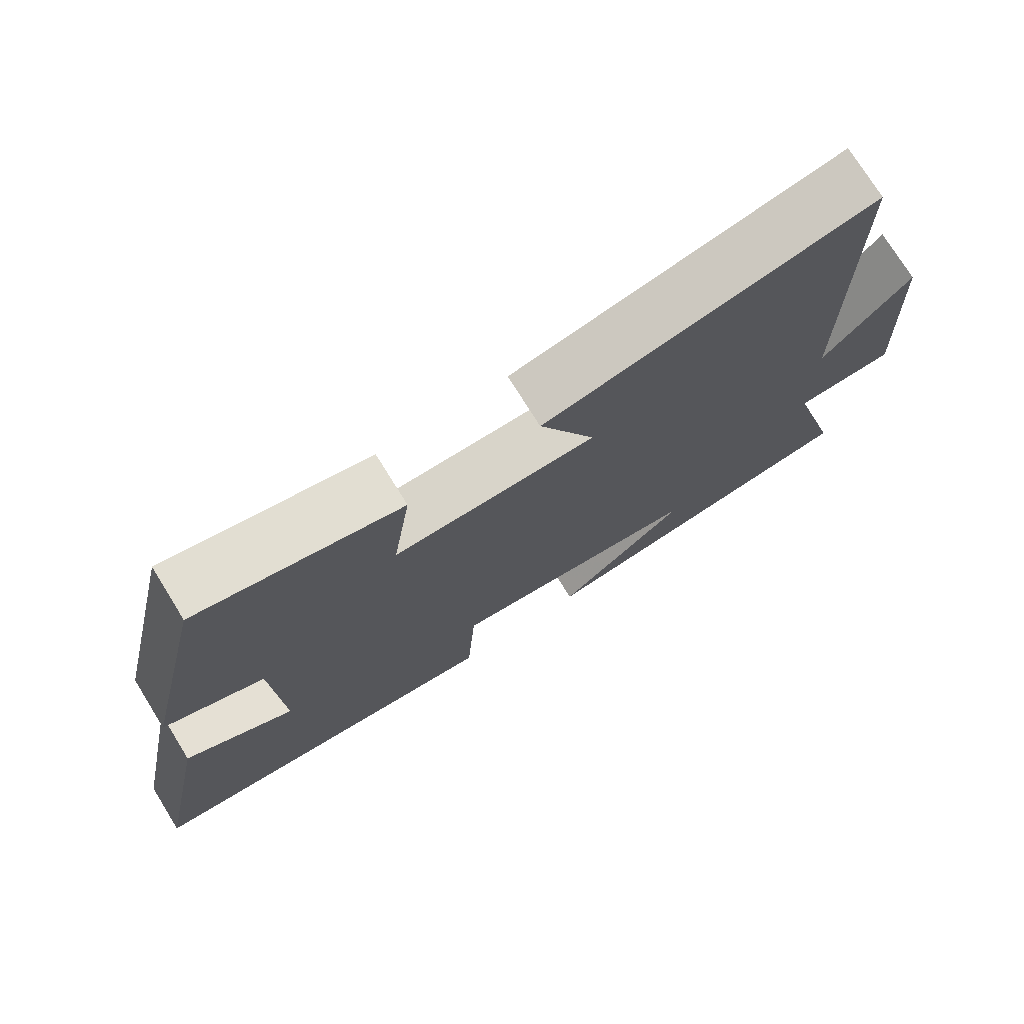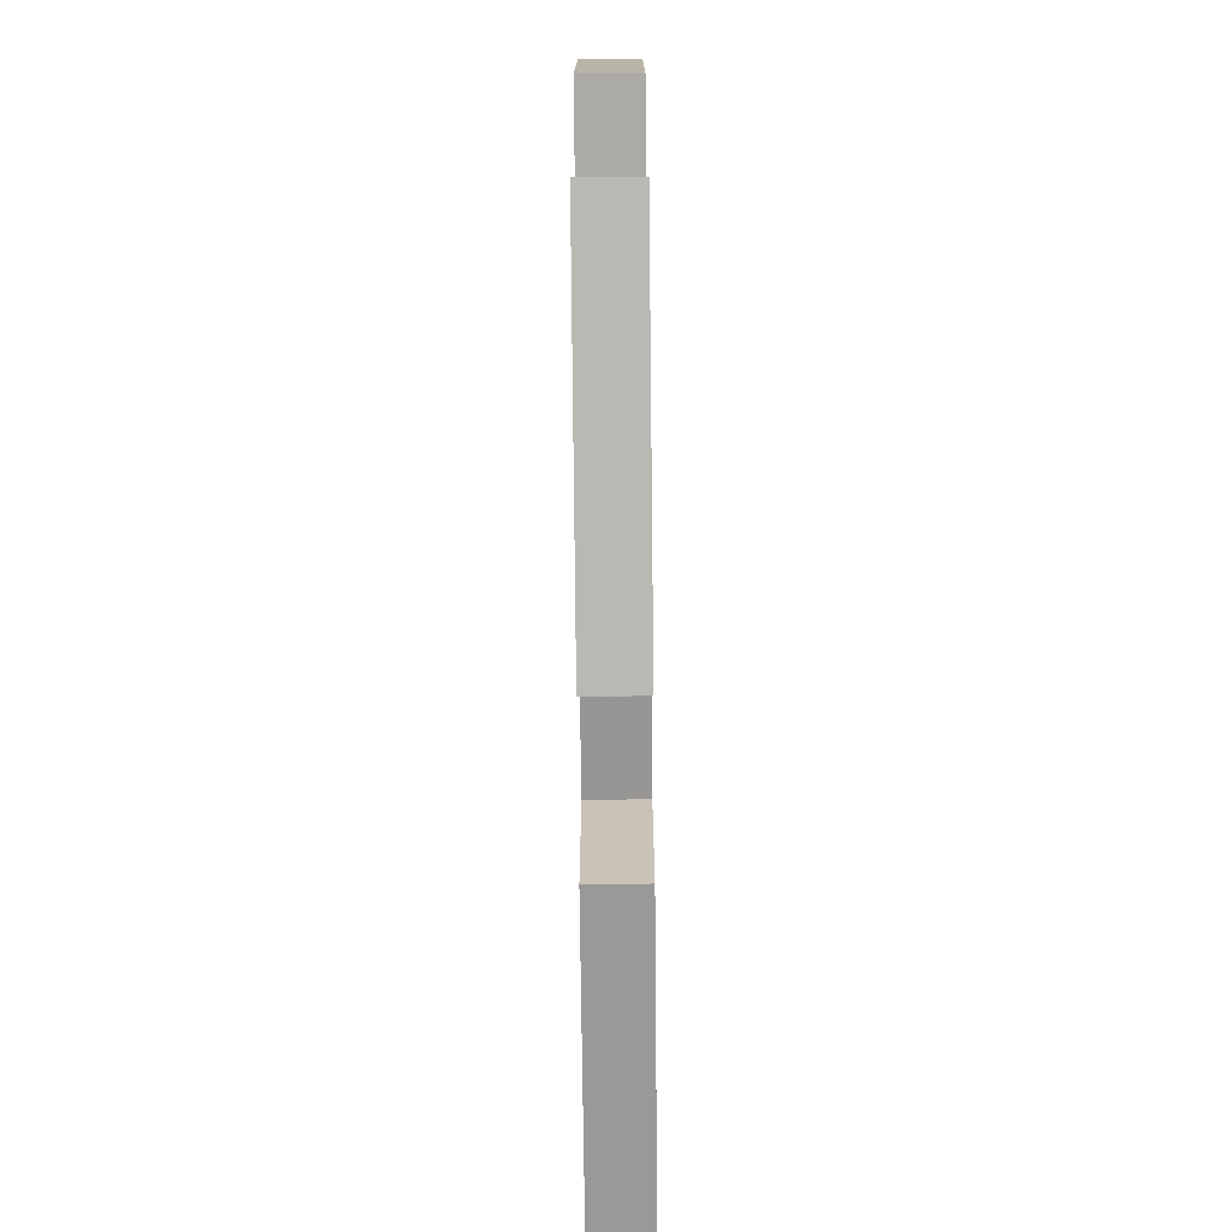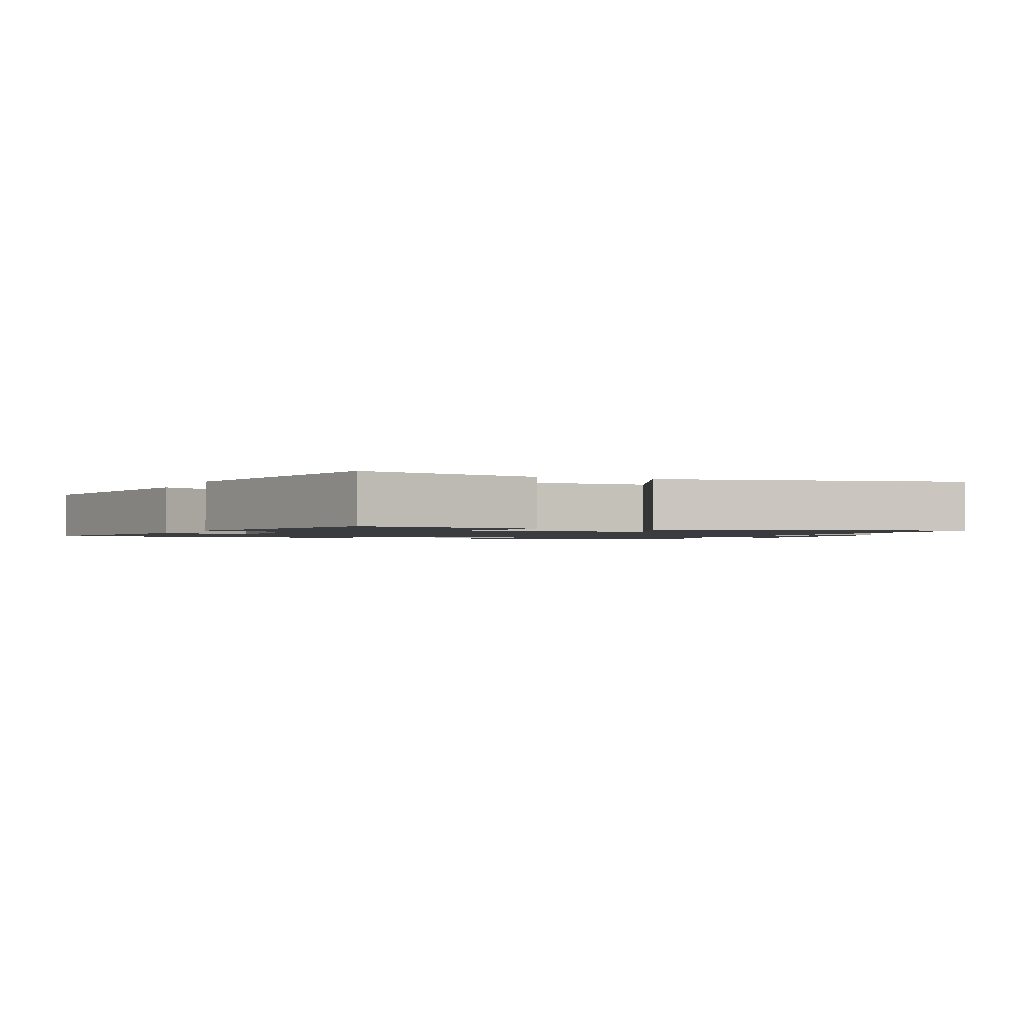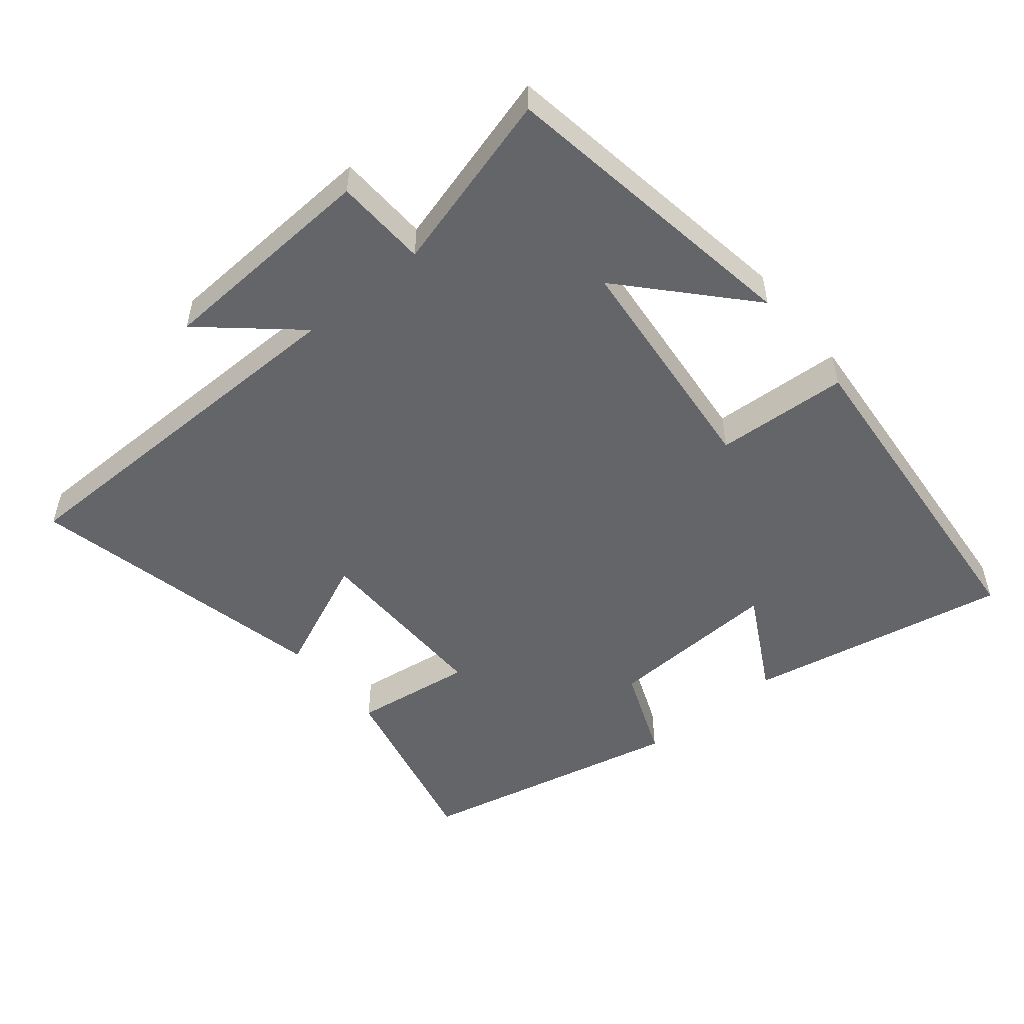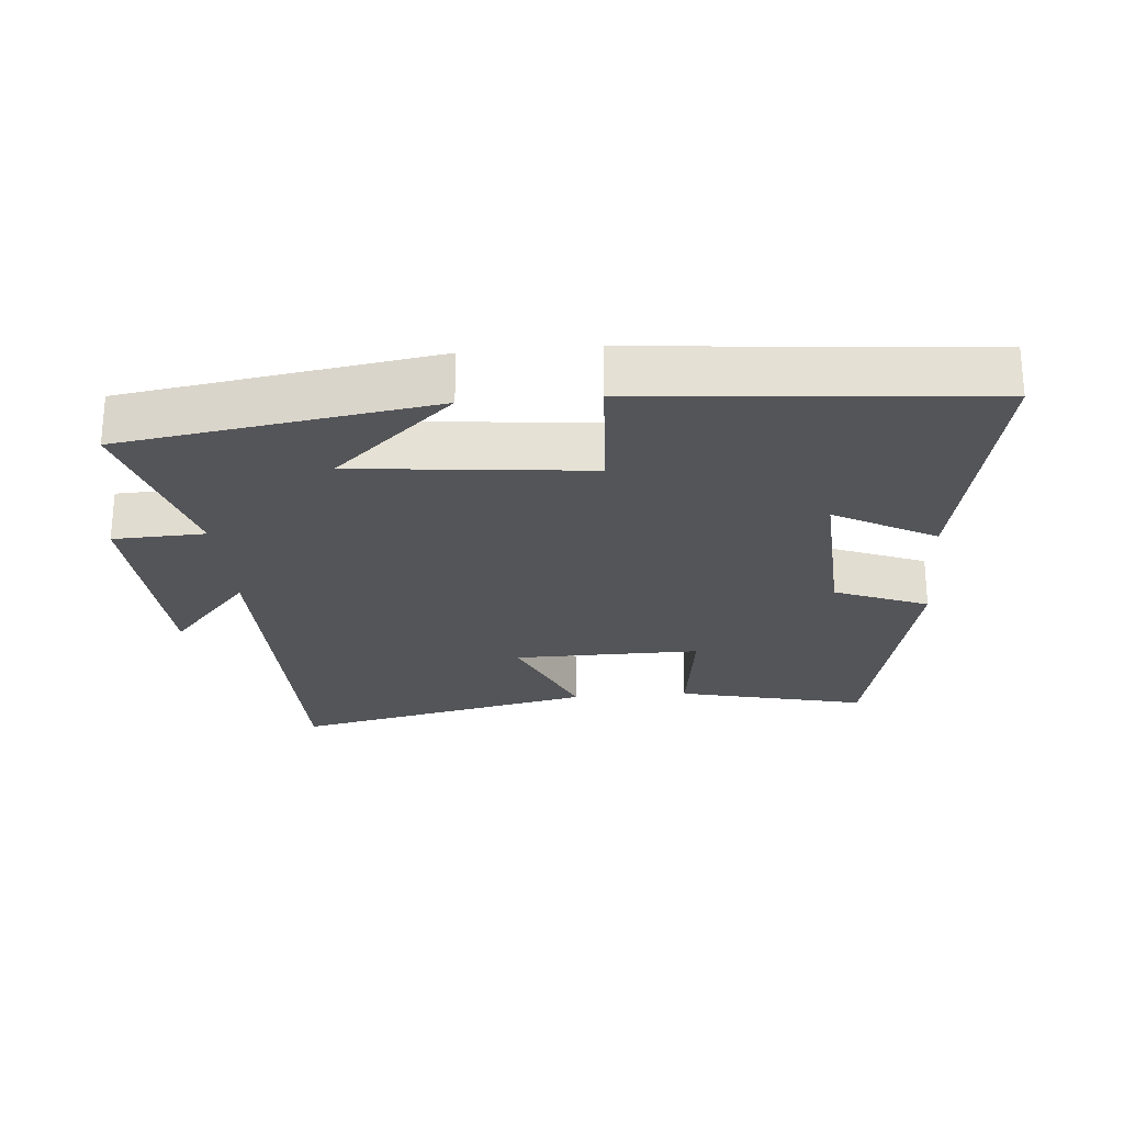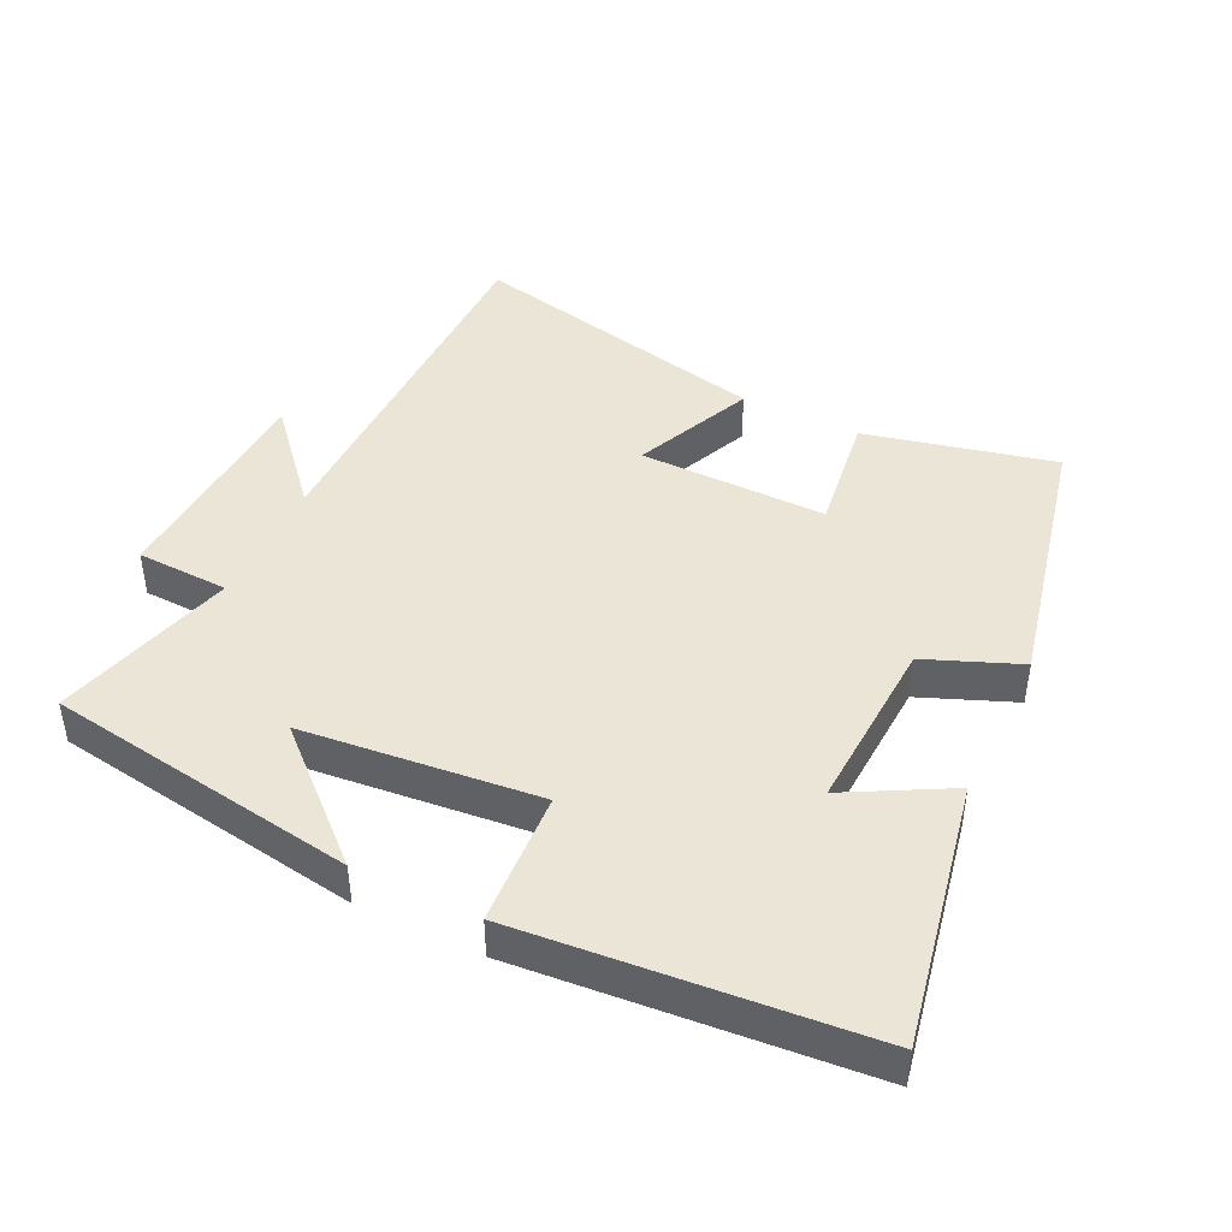
<metadata>
{"format":"obj","ext":"obj","renderer":"f3d","projection":"perspective","resolution":1024,"background":"white","views":[{"elev":74.8,"azim":-31.8,"up":"+Z"},{"elev":-73.9,"azim":90.6,"up":"+Z"},{"elev":-1.5,"azim":-23.6,"up":"+Y"},{"elev":-51.4,"azim":129.7,"up":"+Y"},{"elev":-24.7,"azim":-175.0,"up":"+Y"},{"elev":44.1,"azim":-154.0,"up":"+Y"}]}
</metadata>
<code>
v -0.577 0.07 -0.455
v -0.5 0.07 -0.065
v -0.35 0.07 -0.147
v -0.362 0.07 0.113
v -0.5 0.07 0.169
v -0.41 0.07 0.566
v -0.13 0.07 0.5
v -0.155 0.07 0.321
v 0.123 0.07 0.323
v 0.046 0.07 0.5
v 0.498 0.07 0.599
v 0.5 0.07 0.039
v 0.621 0.07 0.176
v 0.637 0.07 -0.156
v 0.5 0.07 -0.161
v 0.573 0.07 -0.43
v 0.113 0.07 -0.5
v 0.291 0.07 -0.339
v -0.057 0.07 -0.303
v -0.069 0.07 -0.5
v -0.577 0 -0.455
v -0.5 0 -0.065
v -0.35 0 -0.147
v -0.362 0 0.113
v -0.5 0 0.169
v -0.41 0 0.566
v -0.13 0 0.5
v -0.155 0 0.321
v 0.123 0 0.323
v 0.046 0 0.5
v 0.498 0 0.599
v 0.5 0 0.039
v 0.621 0 0.176
v 0.637 0 -0.156
v 0.5 0 -0.161
v 0.573 0 -0.43
v 0.113 0 -0.5
v 0.291 0 -0.339
v -0.057 0 -0.303
v -0.069 0 -0.5
f 19 20 1
f 15 16 17 18
f 15 18 19
f 12 13 14 15
f 11 12 15
f 10 11 15
f 9 10 15
f 8 9 15 19
f 6 7 8
f 5 6 8
f 4 5 8
f 3 4 8 19
f 1 2 3
f 1 3 19
f 21 40 39
f 38 37 36 35
f 39 38 35
f 35 34 33 32
f 35 32 31
f 35 31 30
f 35 30 29
f 39 35 29 28
f 28 27 26
f 28 26 25
f 28 25 24
f 39 28 24 23
f 23 22 21
f 39 23 21
f 1 21 22 2
f 2 22 23 3
f 3 23 24 4
f 4 24 25 5
f 5 25 26 6
f 6 26 27 7
f 7 27 28 8
f 8 28 29 9
f 9 29 30 10
f 10 30 31 11
f 11 31 32 12
f 12 32 33 13
f 13 33 34 14
f 14 34 35 15
f 15 35 36 16
f 16 36 37 17
f 17 37 38 18
f 18 38 39 19
f 19 39 40 20
f 20 40 21 1

</code>
